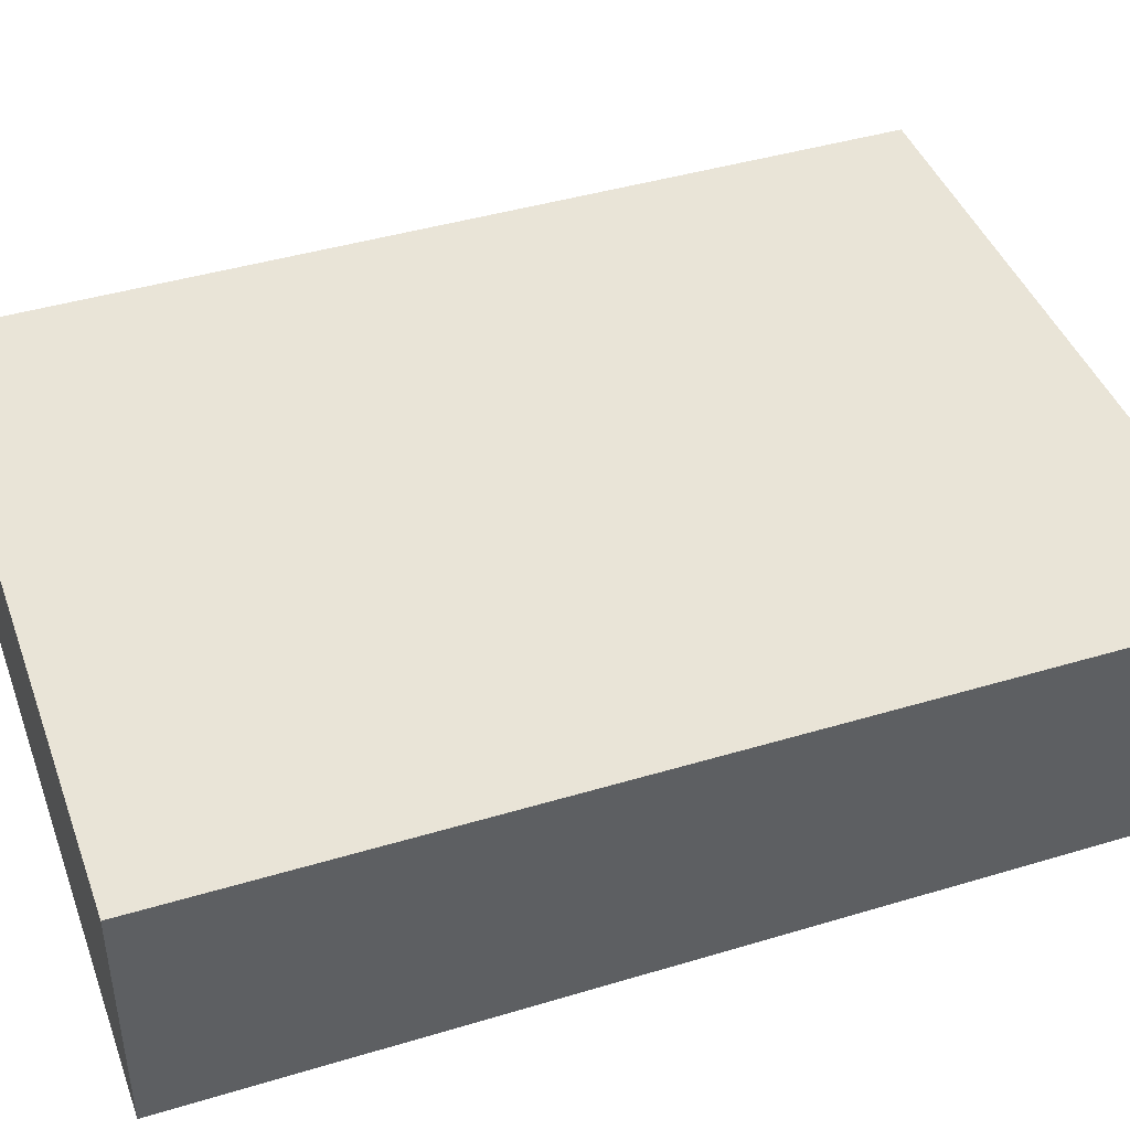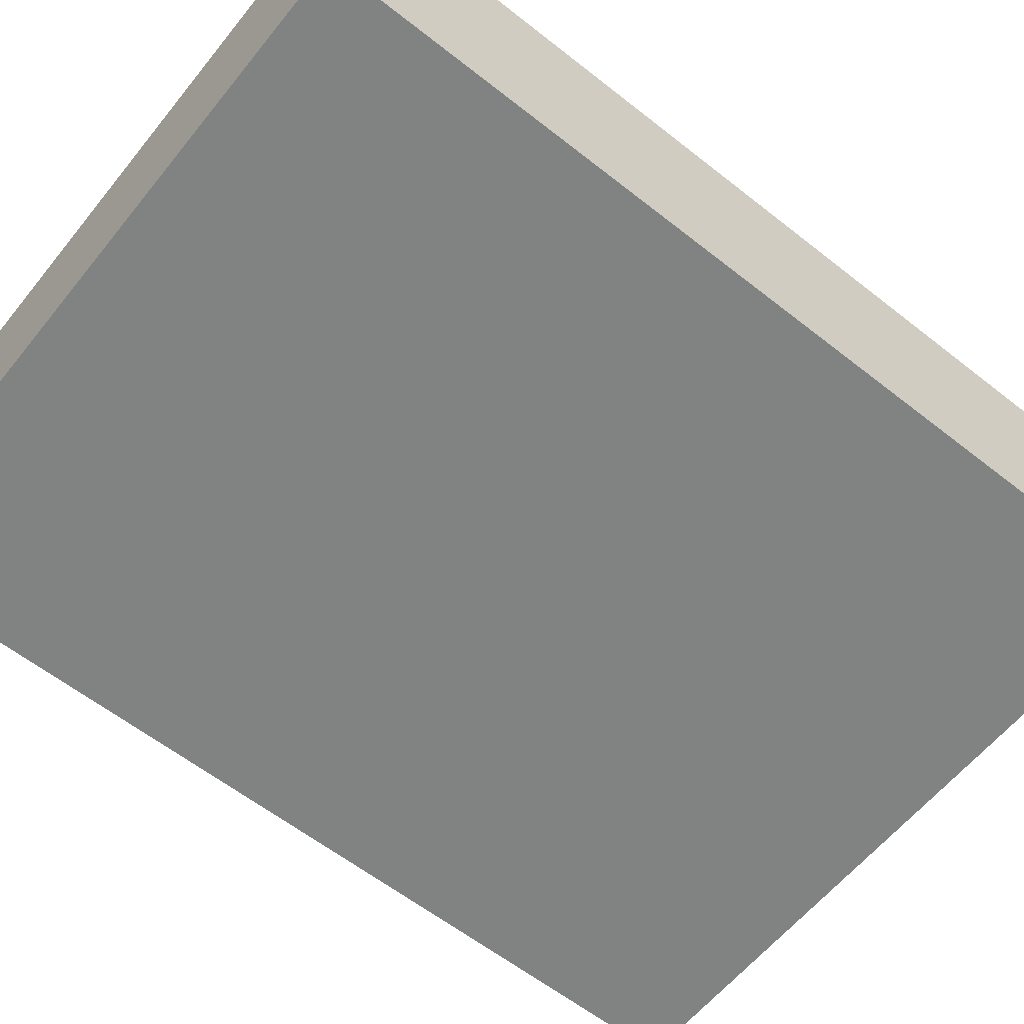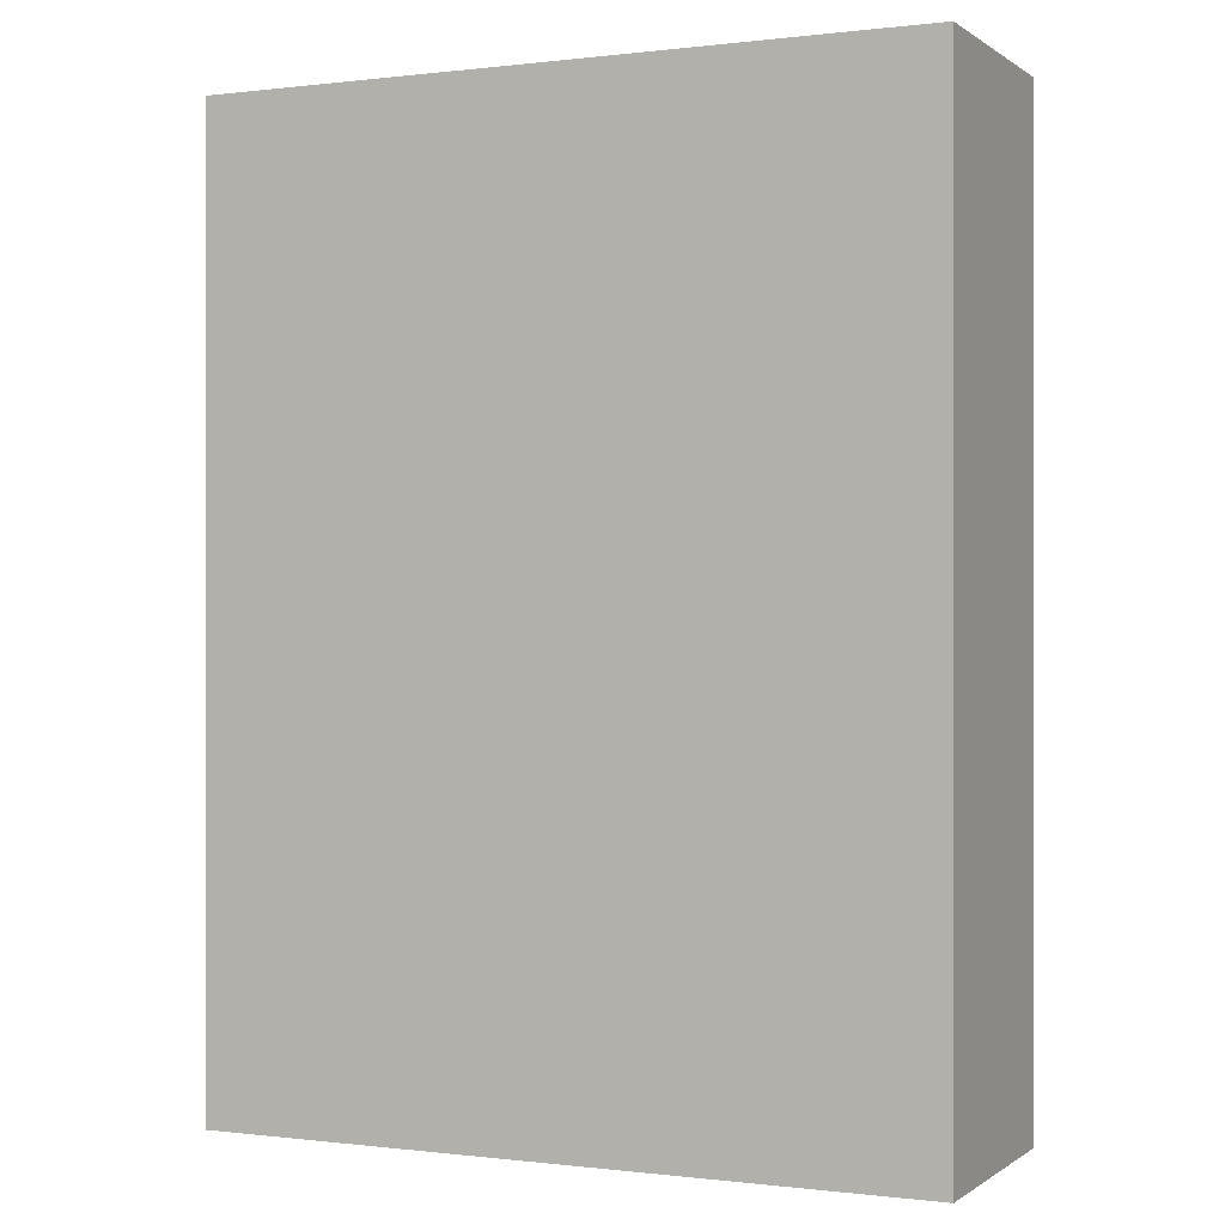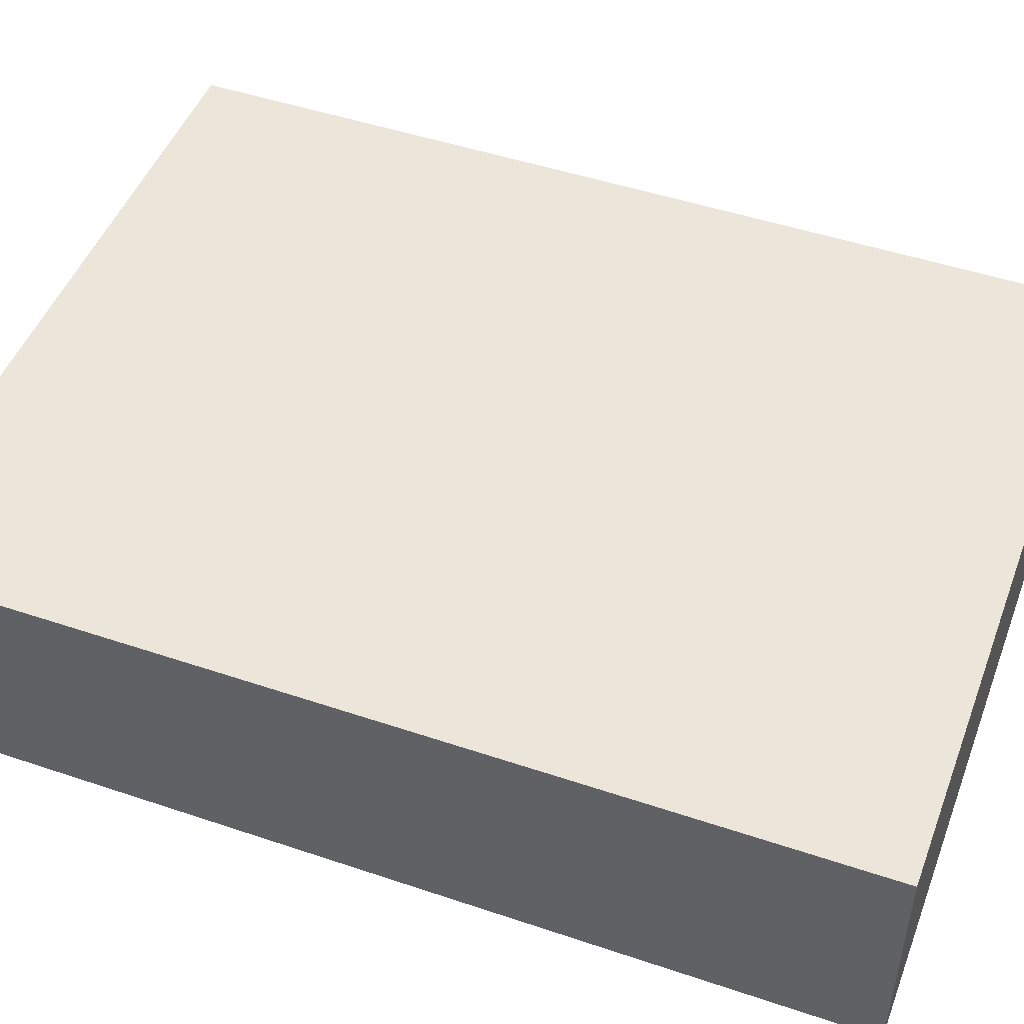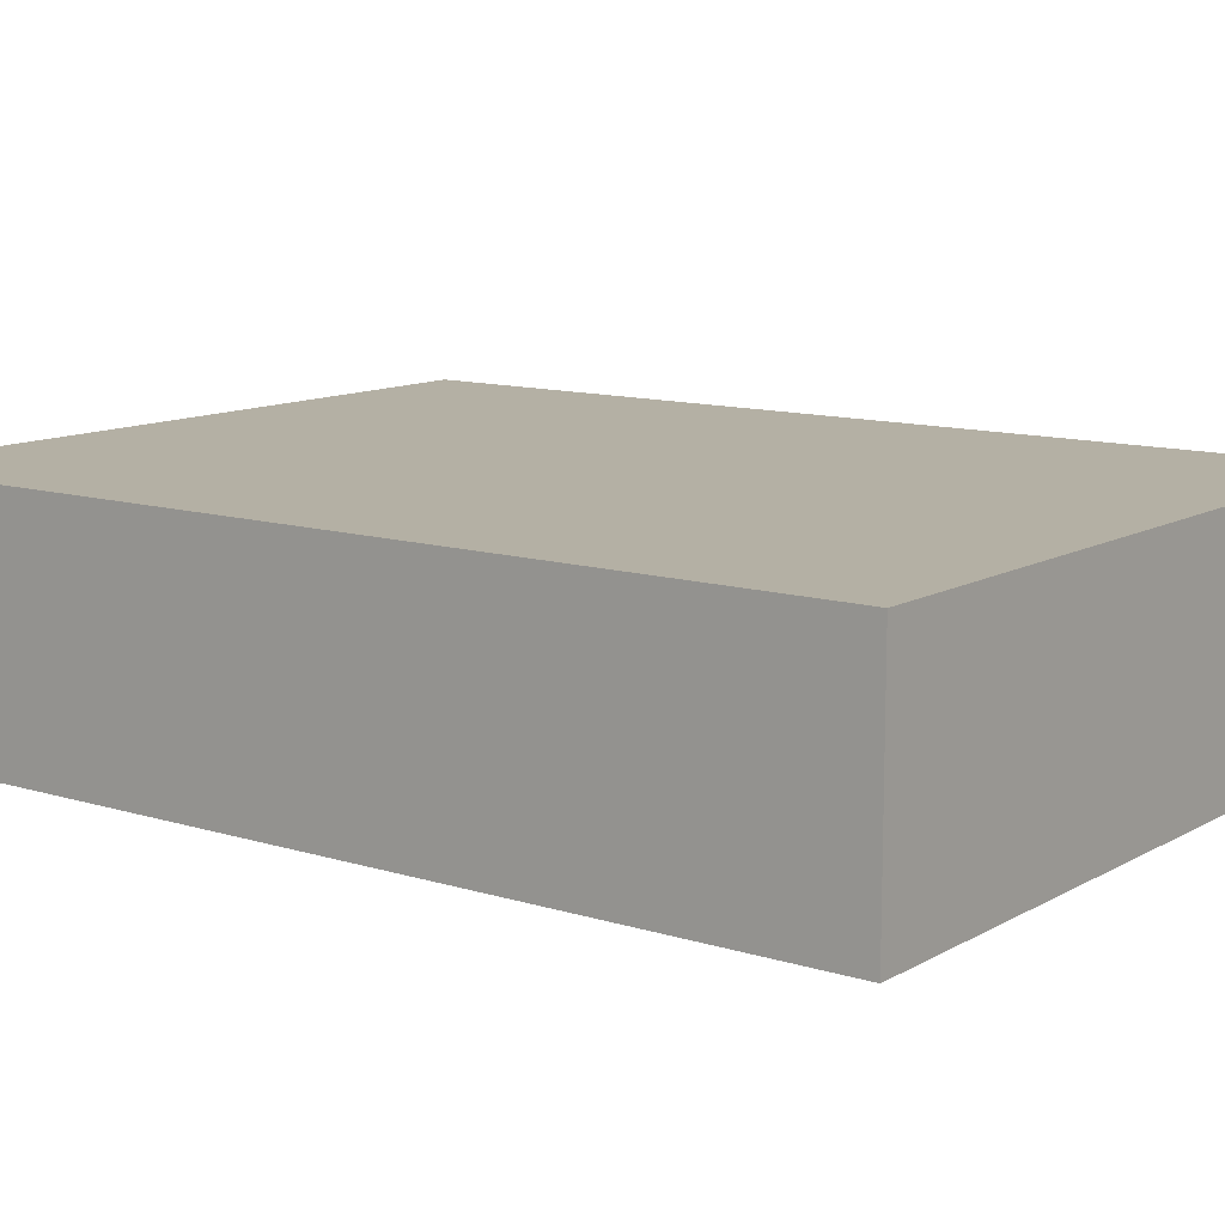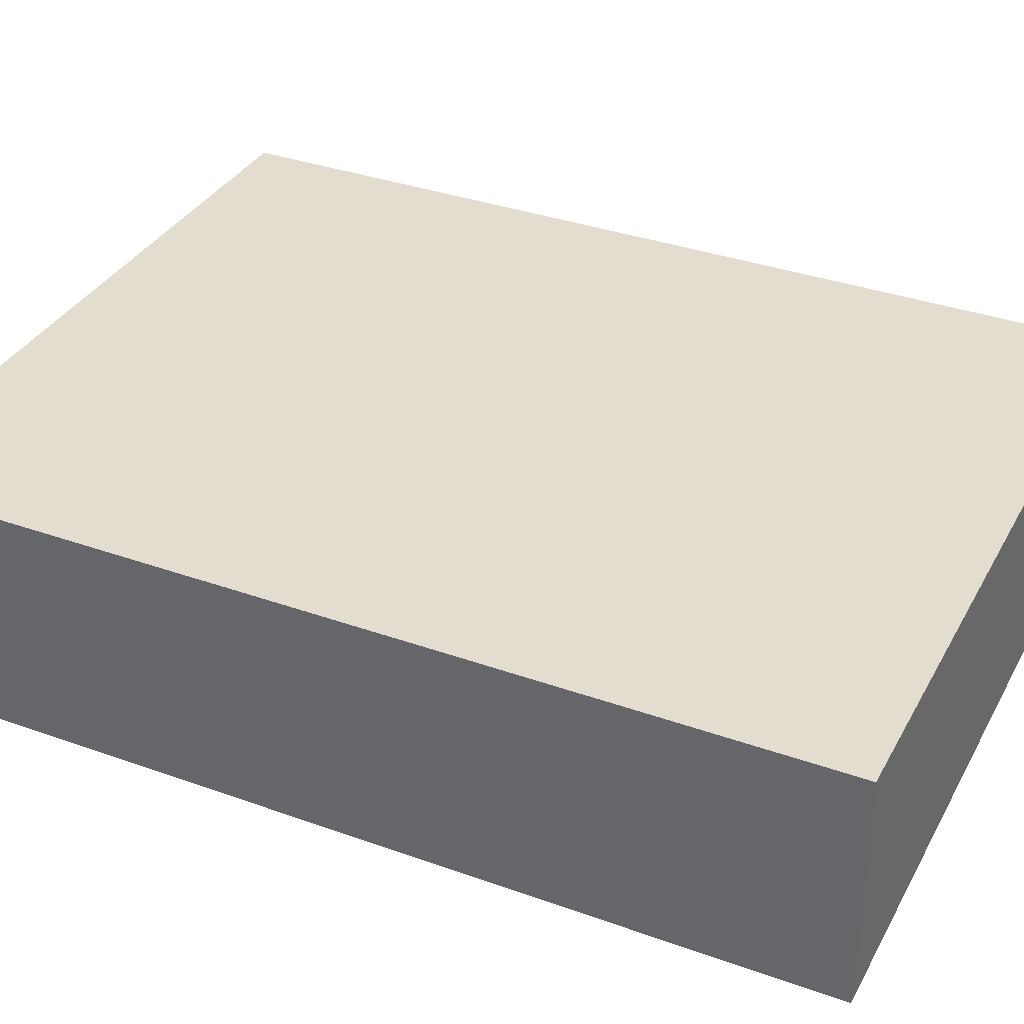
<metadata>
{"format":"obj","ext":"obj","renderer":"f3d","projection":"perspective","resolution":1024,"background":"white","views":[{"elev":43.1,"azim":70.4,"up":"+Z"},{"elev":-60.6,"azim":51.2,"up":"+Z"},{"elev":-0.1,"azim":24.7,"up":"+Y"},{"elev":48.4,"azim":-69.4,"up":"+Z"},{"elev":11.5,"azim":126.9,"up":"+Z"},{"elev":35.0,"azim":115.5,"up":"+Z"}]}
</metadata>
<code>
o Cube_Cube.001
v -1.5 0 -0.5
v -1.5 0 0.5
v -1.5 4 -0.5
v -1.5 4 0.5
v 1.5 0 -0.5
v 1.5 0 0.5
v 1.5 4 -0.5
v 1.5 4 0.5
v -1.5 2 -0.5
v -1.5 2 0.5
v 1.5 2 -0.5
v 1.5 2 0.5
v -1.5 3 0.5
v 1.5 3 -0.5
v -1.5 3 -0.5
v 1.5 3 0.5
v -1.5 1 -0.5
v 1.5 1 0.5
v -1.5 1 0.5
v 1.5 1 -0.5
v -1.5 2.5 -0.5
v 1.5 2.5 0.5
v -1.5 2.5 0.5
v 1.5 2.5 -0.5
v -1.5 3.5 0.5
v 1.5 3.5 -0.5
v -1.5 3.5 -0.5
v 1.5 3.5 0.5
v -1.5 0.5 -0.5
v 1.5 0.5 0.5
v -1.5 0.5 0.5
v 1.5 0.5 -0.5
v -1.5 1.5 0.5
v 1.5 1.5 -0.5
v -1.5 1.5 -0.5
v 1.5 1.5 0.5
v -1.5 3.75 0.5
v 1.5 3.75 -0.5
v -1.5 3.75 -0.5
v 1.5 3.75 0.5
v -1.5 0.25 -0.5
v 1.5 0.25 0.5
v -1.5 0.25 0.5
v 1.5 0.25 -0.5
v -1.5 0.75 0.5
v 1.5 0.75 -0.5
v -1.5 0.75 -0.5
v 1.5 0.75 0.5
v -1.5 3.25 -0.5
v 1.5 3.25 0.5
v -1.5 3.25 0.5
v 1.5 3.25 -0.5
v -1.5 2.75 0.5
v 1.5 2.75 -0.5
v -1.5 2.75 -0.5
v 1.5 2.75 0.5
v -1.5 1.25 -0.5
v 1.5 1.25 0.5
v -1.5 1.25 0.5
v 1.5 1.25 -0.5
v -1.5 1.75 0.5
v 1.5 1.75 -0.5
v -1.5 1.75 -0.5
v 1.5 1.75 0.5
v -1.5 2.25 -0.5
v 1.5 2.25 0.5
v -1.5 2.25 0.5
v 1.5 2.25 -0.5
v -1.5 2.625 -0.5
v 1.5 2.625 0.5
v -1.5 2.625 0.5
v 1.5 2.625 -0.5
v -1.5 2.875 0.5
v 1.5 2.875 -0.5
v -1.5 2.875 -0.5
v 1.5 2.875 0.5
v -1.5 3.125 -0.5
v 1.5 3.125 0.5
v -1.5 3.125 0.5
v 1.5 3.125 -0.5
v -1.5 3.375 0.5
v 1.5 3.375 -0.5
v -1.5 3.375 -0.5
v 1.5 3.375 0.5
v -1.5 3.625 -0.5
v 1.5 3.625 0.5
v -1.5 3.625 0.5
v 1.5 3.625 -0.5
v -1.5 3.875 0.5
v 1.5 3.875 -0.5
v -1.5 3.875 -0.5
v 1.5 3.875 0.5
v -1.5 2.375 0.5
v 1.5 2.375 -0.5
v -1.5 2.375 -0.5
v 1.5 2.375 0.5
v -1.5 2.125 -0.5
v 1.5 2.125 0.5
v -1.5 2.125 0.5
v 1.5 2.125 -0.5
v -1.5 1.875 0.5
v 1.5 1.875 -0.5
v -1.5 1.875 -0.5
v 1.5 1.875 0.5
v -1.5 1.625 -0.5
v 1.5 1.625 0.5
v -1.5 1.625 0.5
v 1.5 1.625 -0.5
v -1.5 1.375 0.5
v 1.5 1.375 -0.5
v -1.5 1.375 -0.5
v 1.5 1.375 0.5
v -1.5 1.125 -0.5
v 1.5 1.125 0.5
v -1.5 1.125 0.5
v 1.5 1.125 -0.5
v -1.5 0.875 0.5
v 1.5 0.875 -0.5
v -1.5 0.875 -0.5
v 1.5 0.875 0.5
v -1.5 0.625 -0.5
v 1.5 0.625 0.5
v -1.5 0.625 0.5
v 1.5 0.625 -0.5
v -1.5 0.375 0.5
v 1.5 0.375 -0.5
v -1.5 0.375 -0.5
v 1.5 0.375 0.5
v -1.5 0.125 -0.5
v 1.5 0.125 0.5
v -1.5 0.125 0.5
v 1.5 0.125 -0.5
f 91 89 4 3
f 3 4 8 7
f 132 130 6 5
f 5 6 2 1
f 129 132 5 1
f 130 131 2 6
f 98 99 10 12
f 97 100 11 9
f 100 98 12 11
f 103 101 10 9
f 80 78 16 14
f 77 80 14 15
f 78 79 13 16
f 75 73 13 15
f 119 117 19 17
f 114 115 19 18
f 113 116 20 17
f 116 114 18 20
f 95 93 23 21
f 72 70 22 24
f 69 72 24 21
f 70 71 23 22
f 86 87 25 28
f 85 88 26 27
f 88 86 28 26
f 83 81 25 27
f 127 125 31 29
f 122 123 31 30
f 121 124 32 29
f 124 122 30 32
f 108 106 36 34
f 105 108 34 35
f 106 107 33 36
f 111 109 33 35
f 90 92 40 38
f 91 90 38 39
f 92 89 37 40
f 85 87 37 39
f 129 131 43 41
f 128 125 43 42
f 127 126 44 41
f 126 128 42 44
f 118 120 48 46
f 119 118 46 47
f 120 117 45 48
f 121 123 45 47
f 77 79 51 49
f 84 81 51 50
f 83 82 52 49
f 82 84 50 52
f 76 73 53 56
f 75 74 54 55
f 74 76 56 54
f 69 71 53 55
f 113 115 59 57
f 110 112 58 60
f 111 110 60 57
f 112 109 59 58
f 104 101 61 64
f 103 102 62 63
f 102 104 64 62
f 105 107 61 63
f 97 99 67 65
f 94 96 66 68
f 95 94 68 65
f 96 93 67 66
f 21 23 71 69
f 56 53 71 70
f 55 54 72 69
f 54 56 70 72
f 14 16 76 74
f 15 14 74 75
f 16 13 73 76
f 55 53 73 75
f 15 13 79 77
f 50 51 79 78
f 49 52 80 77
f 52 50 78 80
f 26 28 84 82
f 27 26 82 83
f 28 25 81 84
f 49 51 81 83
f 27 25 87 85
f 38 40 86 88
f 39 38 88 85
f 40 37 87 86
f 8 4 89 92
f 3 7 90 91
f 7 8 92 90
f 39 37 89 91
f 22 23 93 96
f 21 24 94 95
f 24 22 96 94
f 65 67 93 95
f 9 10 99 97
f 68 66 98 100
f 65 68 100 97
f 66 67 99 98
f 11 12 104 102
f 9 11 102 103
f 12 10 101 104
f 63 61 101 103
f 35 33 107 105
f 64 61 107 106
f 63 62 108 105
f 62 64 106 108
f 36 33 109 112
f 35 34 110 111
f 34 36 112 110
f 57 59 109 111
f 17 19 115 113
f 60 58 114 116
f 57 60 116 113
f 58 59 115 114
f 18 19 117 120
f 17 20 118 119
f 20 18 120 118
f 47 45 117 119
f 29 31 123 121
f 46 48 122 124
f 47 46 124 121
f 48 45 123 122
f 32 30 128 126
f 29 32 126 127
f 30 31 125 128
f 41 43 125 127
f 1 2 131 129
f 42 43 131 130
f 41 44 132 129
f 44 42 130 132

</code>
